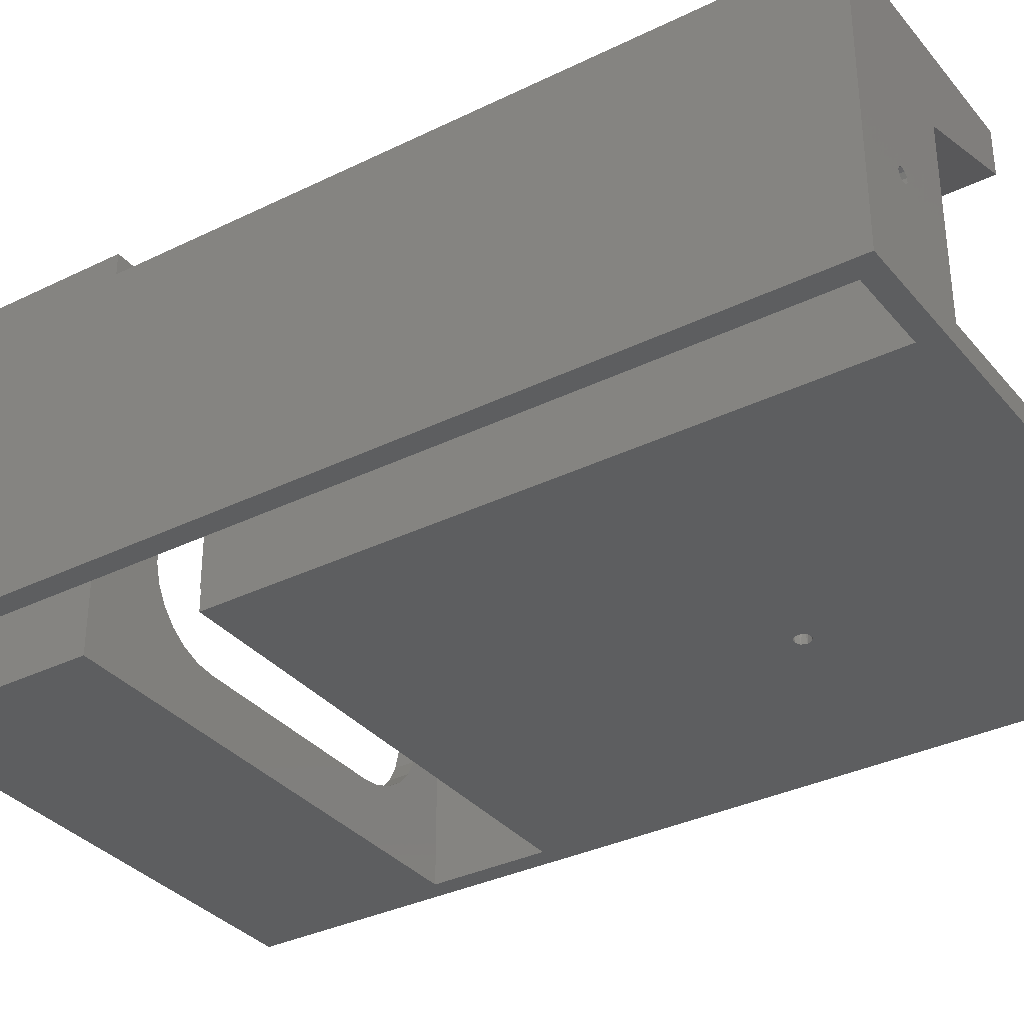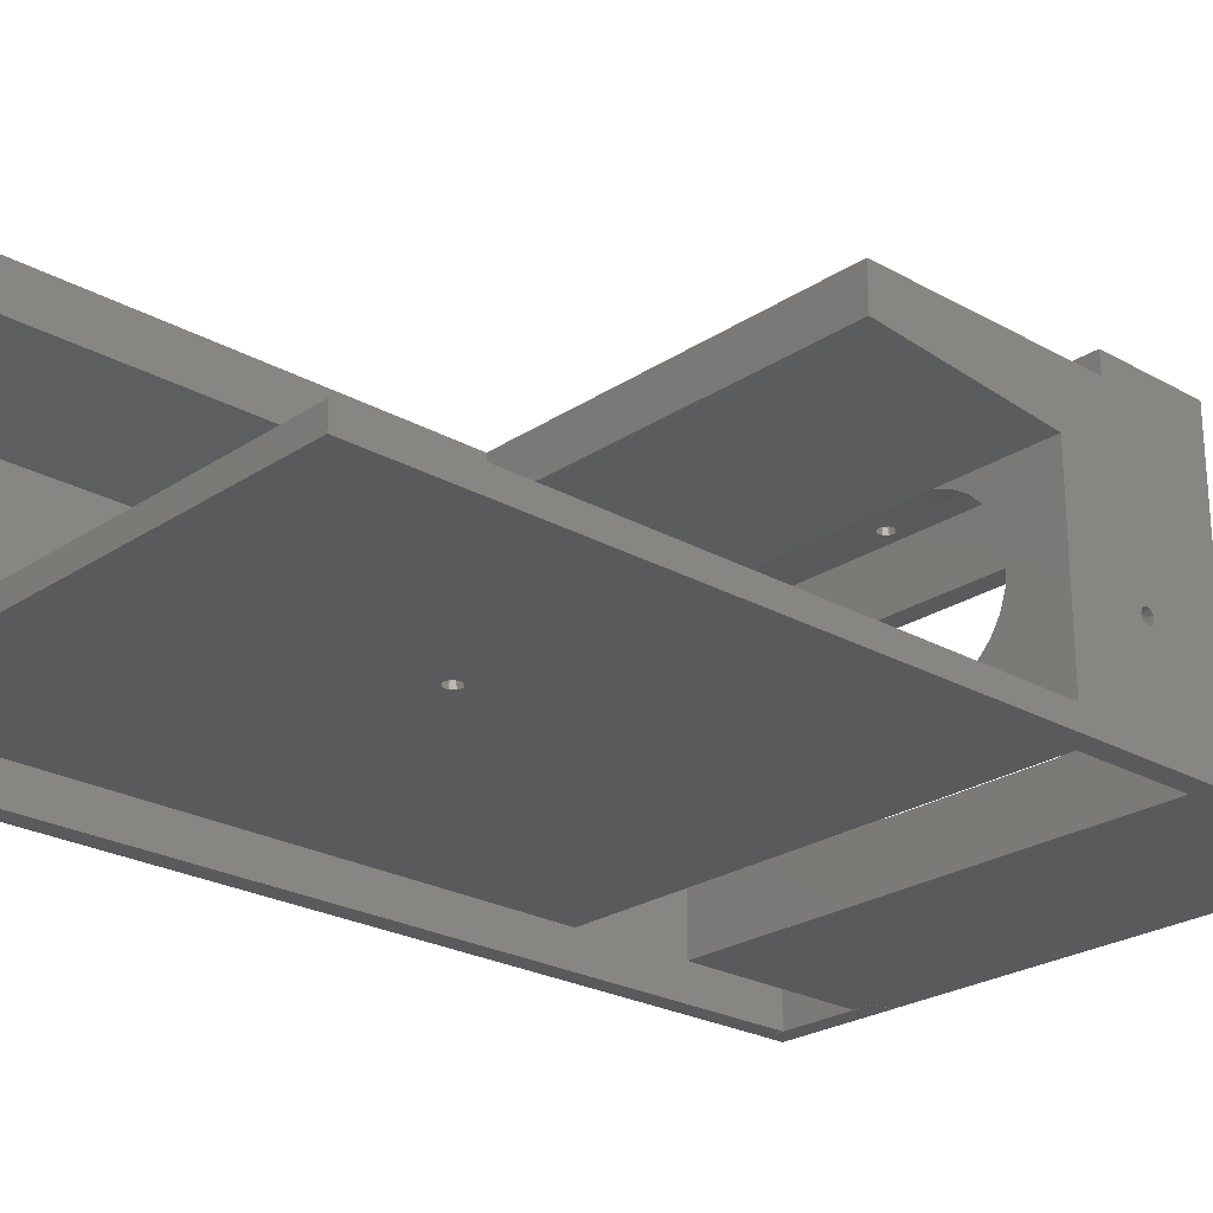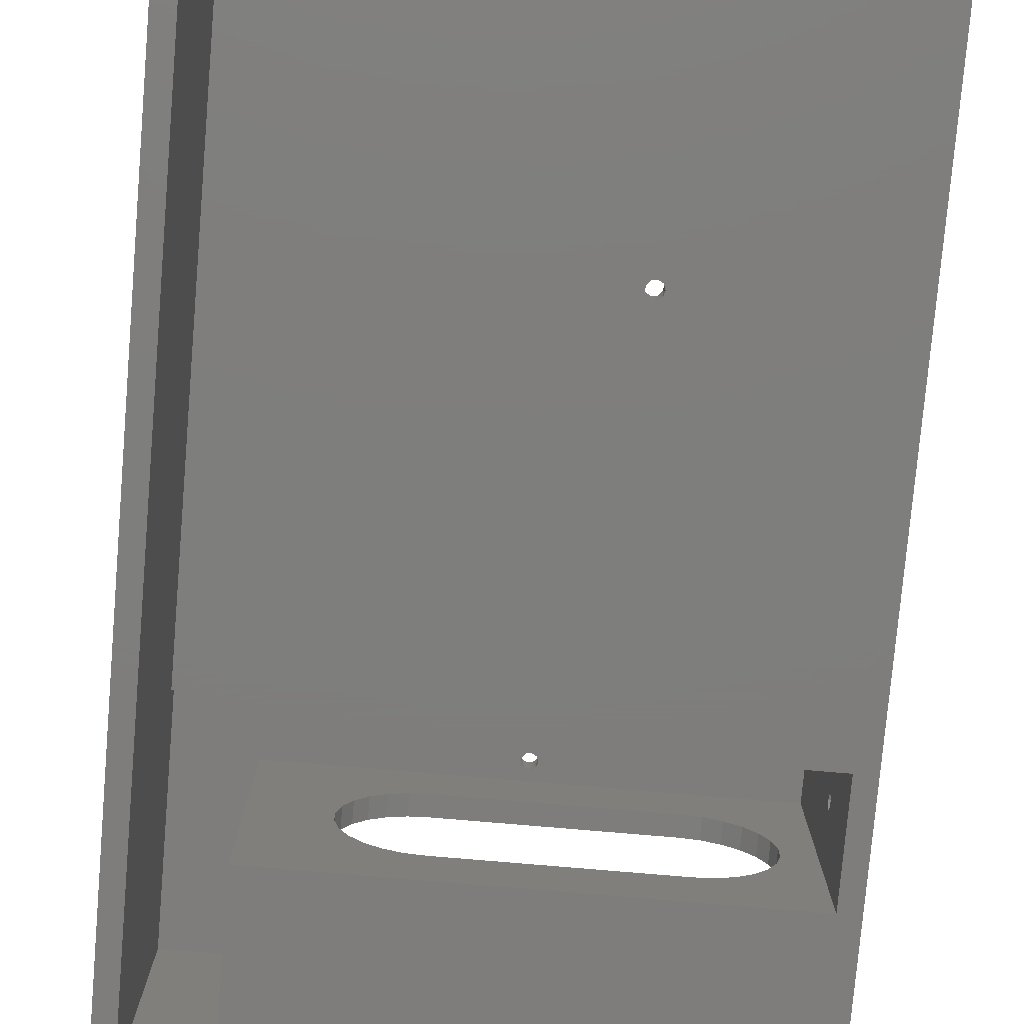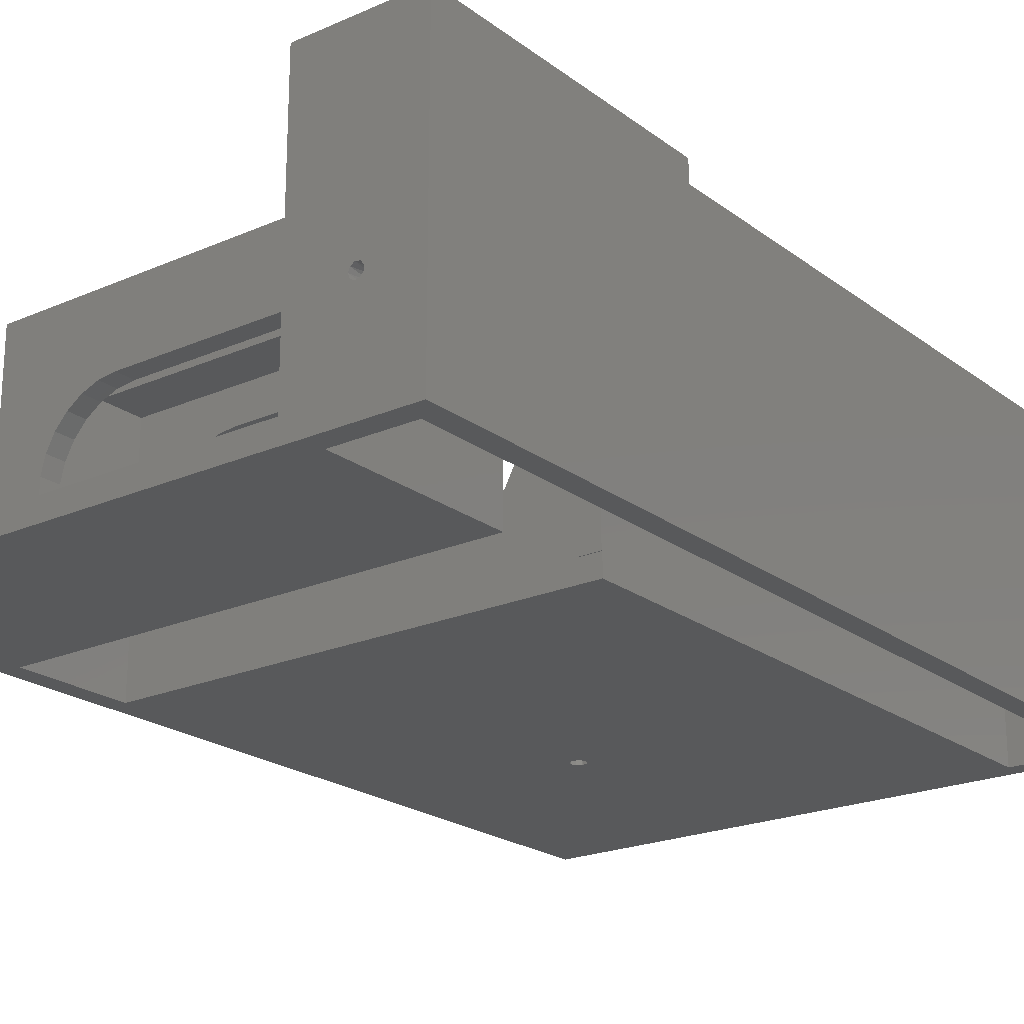
<metadata>
{"format":"stl","ext":"stl","renderer":"f3d","projection":"perspective","resolution":1024,"background":"white","views":[{"elev":-34.1,"azim":123.6,"up":"+Y"},{"elev":-24.4,"azim":-132.7,"up":"+Y"},{"elev":-77.7,"azim":175.1,"up":"+Y"},{"elev":-21.6,"azim":37.7,"up":"+Y"}]}
</metadata>
<code>
# stl→obj: 301 verts, 626 faces
v -91.71 0 25.24
v -92.04 5.08 25.81
v -92.15 0 26.47
v -92.04 5.08 27.12
v -91.71 0 27.69
v -91.2 5.08 28.12
v -90.58 0 28.34
v -89.92 5.08 28.34
v -89.3 0 28.12
v -88.79 5.08 27.69
v -88.46 0 27.12
v -88.34 5.08 26.47
v -88.46 0 25.81
v -88.79 5.08 25.24
v -89.3 0 24.82
v -89.92 5.08 24.59
v -90.58 0 24.59
v -91.2 5.08 24.82
v -25.68 47.43 109
v -38.77 51.61 109
v -25.68 47.43 -31.95
v -52.15 55.88 64.57
v -52.15 55.88 -37.03
v -25.68 47.43 -37.03
v -52.15 55.88 114.1
v -25.68 47.43 114.1
v -52.15 55.88 121.4
v -25.68 47.43 121.4
v -25.68 55.88 114.1
v -25.68 55.88 121.4
v -25.68 5.08 -37.03
v -25.68 5.08 -31.95
v -25.68 51.61 109
v -25.68 55.88 64.57
v -25.48 51.61 109
v -25.48 55.88 64.57
v -53.26 51.61 109
v -113.5 51.61 109
v -141 55.88 64.57
v -141 51.61 109
v -25.48 55.88 109
v -25.68 55.88 109
v -57.43 52.07 109
v -54.64 51.86 109
v -56.03 52.02 109
v -109.3 52.07 109
v -112.1 51.86 109
v -110.7 52.02 109
v -25.48 60.96 109
v -25.68 60.96 109
v -42.57 44.94 109
v -45.6 47.95 109
v -49.22 50.21 109
v -25.48 5.08 109
v -38.85 28.81 109
v -40.25 24.78 109
v -42.52 21.16 109
v -45.54 18.14 109
v -49.15 15.86 109
v -53.18 14.45 109
v -57.43 13.97 109
v -141 5.08 109
v -109.3 13.97 109
v -113.5 14.45 109
v -117.6 15.86 109
v -121.2 18.14 109
v -124.2 21.16 109
v -126.5 24.78 109
v -127.9 28.81 109
v -128.3 33.06 109
v -127.9 37.3 109
v -126.4 41.33 109
v -124.2 44.94 109
v -121.1 47.95 109
v -117.5 50.21 109
v -38.38 33.06 109
v -38.86 37.3 109
v -40.29 41.33 109
v -52.15 66.04 64.57
v -141 66.04 64.57
v -52.15 66.04 -37.03
v -141 26.46 126.8
v -141 25.4 126.4
v -141 24.34 126.8
v -141 23.77 127.8
v -141 5.08 147.1
v -141 23.97 128.9
v -141 24.84 129.6
v -141 25.96 129.6
v -141 71.12 147.1
v -141 26.83 128.9
v -141 27.03 127.8
v -141 66.04 120.4
v -141 5.08 -37.03
v -141 0 -37.03
v -141 0 191.6
v -141 5.08 191.6
v -141 71.12 120.4
v 3.732 66.04 120.4
v 3.732 66.04 -37.03
v -25.9 66.04 125.8
v -136 66.04 125.8
v -25.9 60.96 125.8
v -136 60.96 125.8
v -20.4 60.96 114.4
v -25.48 60.96 114.4
v -136 60.96 114.1
v -25.48 60.96 114.1
v -20.4 60.96 -31.95
v -1.348 60.96 -31.95
v -1.348 60.96 126.8
v -25.9 60.96 126.8
v -25.9 66.04 126.8
v -79.01 66.04 138.8
v -136 66.04 142
v -79.45 66.04 137.6
v -79.01 66.04 136.4
v -77.88 66.04 135.7
v -76.6 66.04 135.9
v -75.76 66.04 136.9
v -75.76 66.04 138.2
v -20.4 66.04 142
v -76.6 66.04 139.2
v -77.88 66.04 139.5
v -1.348 66.04 126.8
v -1.348 66.04 186.5
v -20.4 66.04 186.5
v -25.48 60.96 -31.95
v -25.68 60.96 -31.95
v -25.48 5.08 -31.95
v -10.15 27.03 -31.95
v -9.173 26.46 -31.95
v -8.786 25.4 -31.95
v -20.4 0 -31.95
v -11.99 25.96 -31.95
v -11.26 26.83 -31.95
v -1.348 0 -31.95
v -10.15 23.77 -31.95
v -11.26 23.97 -31.95
v -11.99 24.84 -31.95
v -9.173 24.34 -31.95
v -1.348 0 186.5
v 3.732 0 -37.03
v 3.732 0 186.5
v 3.732 71.12 191.6
v 3.732 -0.03313 191.6
v 3.732 71.12 120.4
v 3.732 -0.03313 186.5
v -10.15 27.03 -37.03
v -11.26 26.83 -37.03
v -8.786 25.4 -37.03
v -9.173 26.46 -37.03
v -10.15 23.77 -37.03
v -9.173 24.34 -37.03
v -11.99 25.96 -37.03
v -11.99 24.84 -37.03
v -11.26 23.97 -37.03
v -76.09 71.12 136.4
v -75.64 71.12 137.6
v -25.48 71.12 147.1
v -76.09 71.12 138.8
v -77.22 71.12 139.5
v -78.5 71.12 139.2
v -79.34 71.12 138.2
v -79.34 71.12 136.9
v -78.5 71.12 135.9
v -77.22 71.12 135.7
v -25.48 71.12 186.5
v -25.68 71.12 191.6
v -25.68 71.12 186.5
v -57.43 13.97 114.1
v -52.87 14.52 114.1
v -48.57 16.15 114.1
v -44.79 18.76 114.1
v -41.75 22.2 114.1
v -39.62 26.26 114.1
v -38.52 30.72 114.1
v -38.52 35.32 114.1
v -39.62 39.78 114.1
v -41.75 43.84 114.1
v -44.79 47.28 114.1
v -48.57 49.89 114.1
v -52.87 51.52 114.1
v -57.43 52.07 114.1
v -57.43 52.07 147.1
v -57.43 52.07 142
v -52.87 51.52 147.1
v -52.87 51.52 142
v -48.57 49.89 147.1
v -48.57 49.89 142
v -44.79 47.28 147.1
v -44.79 47.28 142
v -41.75 43.84 147.1
v -41.75 43.84 142
v -39.62 39.78 147.1
v -39.62 39.78 142
v -38.52 35.32 147.1
v -38.52 35.32 142
v -38.52 30.72 147.1
v -38.52 30.72 142
v -39.62 26.26 147.1
v -39.62 26.26 142
v -41.75 22.2 147.1
v -41.75 22.2 142
v -44.79 18.76 147.1
v -44.79 18.76 142
v -48.57 16.15 147.1
v -48.57 16.15 142
v -52.87 14.52 147.1
v -52.87 14.52 142
v -57.43 13.97 147.1
v -57.43 13.97 142
v -109.3 13.97 114.1
v -109.3 13.97 142
v -109.3 13.97 147.1
v -109.3 52.07 114.1
v -113.9 51.52 114.1
v -118.2 49.89 114.1
v -121.9 47.28 114.1
v -125 43.84 114.1
v -127.1 39.78 114.1
v -128.2 35.32 114.1
v -128.2 30.72 114.1
v -127.1 26.26 114.1
v -125 22.2 114.1
v -121.9 18.76 114.1
v -118.2 16.15 114.1
v -113.9 14.52 114.1
v -113.9 14.52 147.1
v -113.9 14.52 142
v -118.2 16.15 147.1
v -118.2 16.15 142
v -121.9 18.76 147.1
v -121.9 18.76 142
v -125 22.2 147.1
v -125 22.2 142
v -127.1 26.26 147.1
v -127.1 26.26 142
v -128.2 30.72 147.1
v -128.2 30.72 142
v -128.2 35.32 147.1
v -128.2 35.32 142
v -127.1 39.78 147.1
v -127.1 39.78 142
v -125 43.84 147.1
v -125 43.84 142
v -121.9 47.28 147.1
v -121.9 47.28 142
v -118.2 49.89 147.1
v -118.2 49.89 142
v -113.9 51.52 147.1
v -113.9 51.52 142
v -109.3 52.07 147.1
v -109.3 52.07 142
v -136 24.34 129.3
v -136 25.4 129.7
v -136 26.46 129.3
v -136 27.03 128.4
v -136 26.83 127.2
v -136 25.96 126.5
v -136 24.84 126.5
v -136 23.97 127.2
v -136 23.77 128.4
v -9.173 24.34 186.5
v -8.886 24.84 191.6
v -8.786 25.4 186.5
v -8.886 25.96 191.6
v -9.173 26.46 186.5
v -9.612 26.83 191.6
v -10.15 27.03 186.5
v -10.72 27.03 191.6
v -11.26 26.83 186.5
v -11.7 26.46 191.6
v -11.99 25.96 186.5
v -12.09 25.4 191.6
v -11.99 24.84 186.5
v -11.7 24.34 191.6
v -11.26 23.97 186.5
v -10.72 23.77 191.6
v -10.15 23.77 186.5
v -9.612 23.97 191.6
v -136 5.08 114.2
v -136 5.08 114.1
v -136 0 142
v -136 0 114.2
v -20.4 0 142
v -20.4 0 114.2
v -25.68 0 186.5
v -20.4 0 186.5
v -25.68 0 191.6
v -25.48 5.08 114.4
v -20.4 5.08 114.4
v -20.4 5.08 114.2
v -25.48 5.08 114.2
v -25.48 5.08 114.1
v -25.48 5.08 186.5
v -25.48 5.08 147.1
v -25.68 5.08 186.5
v -25.68 5.08 191.6
v -25.68 -0.03313 186.5
v -25.68 -0.03313 191.6
f 1 2 3
f 3 2 4
f 3 4 5
f 5 4 6
f 5 6 7
f 7 6 8
f 7 8 9
f 9 8 10
f 9 10 11
f 11 10 12
f 11 12 13
f 13 12 14
f 13 14 15
f 15 14 16
f 15 16 17
f 17 16 18
f 17 18 1
f 1 18 2
f 19 20 21
f 21 20 22
f 21 22 23
f 23 24 21
f 25 26 27
f 27 26 28
f 26 29 28
f 28 29 30
f 29 25 30
f 30 25 27
f 30 27 28
f 24 31 21
f 21 31 32
f 33 34 35
f 35 34 36
f 20 37 22
f 22 37 38
f 22 38 39
f 39 38 40
f 41 36 42
f 42 36 34
f 38 37 43
f 43 37 44
f 43 44 45
f 43 46 38
f 38 46 47
f 47 46 48
f 41 42 49
f 49 42 50
f 19 51 20
f 20 51 52
f 20 52 53
f 33 35 19
f 19 35 54
f 19 54 55
f 55 54 56
f 56 54 57
f 57 54 58
f 58 54 59
f 59 54 60
f 60 54 61
f 61 54 62
f 61 62 63
f 63 62 64
f 64 62 65
f 65 62 66
f 66 62 67
f 67 62 68
f 68 62 69
f 69 62 40
f 69 40 70
f 70 40 71
f 71 40 72
f 72 40 73
f 73 40 74
f 74 40 75
f 75 40 38
f 55 76 19
f 19 76 77
f 19 77 78
f 78 51 19
f 53 37 20
f 22 39 79
f 79 39 80
f 23 22 81
f 81 22 79
f 82 40 83
f 83 40 62
f 83 62 84
f 84 62 85
f 85 62 86
f 85 86 87
f 87 86 88
f 88 86 89
f 89 86 90
f 89 90 91
f 91 90 40
f 91 40 92
f 92 40 82
f 80 39 93
f 93 39 40
f 93 40 90
f 94 95 62
f 62 95 96
f 62 96 86
f 86 96 97
f 90 98 93
f 80 93 79
f 79 93 99
f 79 99 100
f 100 81 79
f 101 102 103
f 103 102 104
f 105 103 106
f 106 103 107
f 106 107 108
f 109 110 105
f 105 110 111
f 105 111 112
f 112 103 105
f 103 104 107
f 103 112 101
f 101 112 113
f 114 115 116
f 116 115 102
f 116 102 117
f 117 102 118
f 118 102 101
f 118 101 119
f 119 101 120
f 120 101 113
f 120 113 121
f 121 113 122
f 121 122 123
f 123 122 124
f 124 122 115
f 124 115 114
f 113 125 122
f 122 125 126
f 122 126 127
f 128 49 129
f 129 49 50
f 125 113 111
f 111 113 112
f 35 36 54
f 54 36 130
f 130 36 128
f 128 36 49
f 49 36 41
f 109 131 110
f 110 131 132
f 110 132 133
f 134 135 109
f 109 135 136
f 109 136 131
f 137 138 134
f 134 138 139
f 134 139 140
f 110 133 137
f 137 133 141
f 137 141 138
f 140 135 134
f 110 137 111
f 111 137 142
f 111 142 126
f 126 125 111
f 100 99 143
f 143 99 144
f 144 99 145
f 144 145 146
f 99 147 145
f 146 148 144
f 81 100 23
f 23 100 24
f 24 100 149
f 24 149 150
f 143 151 100
f 100 151 152
f 100 152 149
f 95 31 143
f 143 31 153
f 143 153 154
f 95 94 31
f 24 155 31
f 31 155 156
f 31 156 157
f 150 155 24
f 157 153 31
f 154 151 143
f 98 147 93
f 93 147 99
f 158 159 160
f 160 159 161
f 160 161 162
f 160 162 90
f 90 162 163
f 90 163 164
f 164 165 90
f 90 165 98
f 98 165 166
f 98 166 167
f 98 167 147
f 147 167 158
f 147 158 160
f 147 160 145
f 145 160 168
f 145 168 169
f 169 168 170
f 21 129 34
f 34 129 50
f 34 50 42
f 33 19 34
f 34 19 21
f 129 21 128
f 128 21 130
f 130 21 32
f 61 171 60
f 60 171 172
f 60 172 59
f 59 172 173
f 59 173 58
f 58 173 174
f 58 174 57
f 57 174 175
f 57 175 56
f 56 175 176
f 56 176 55
f 55 176 177
f 55 177 76
f 76 177 178
f 76 178 77
f 77 178 179
f 77 179 78
f 78 179 180
f 78 180 51
f 51 180 181
f 51 181 52
f 52 181 182
f 52 182 53
f 53 182 183
f 53 183 37
f 37 183 44
f 44 183 184
f 44 184 45
f 45 184 43
f 185 186 187
f 187 186 188
f 187 188 189
f 189 188 190
f 189 190 191
f 191 190 192
f 191 192 193
f 193 192 194
f 193 194 195
f 195 194 196
f 195 196 197
f 197 196 198
f 197 198 199
f 199 198 200
f 199 200 201
f 201 200 202
f 201 202 203
f 203 202 204
f 203 204 205
f 205 204 206
f 205 206 207
f 207 206 208
f 207 208 209
f 209 208 210
f 209 210 211
f 211 210 212
f 213 171 63
f 63 171 61
f 212 214 211
f 211 214 215
f 184 216 43
f 43 216 46
f 217 47 216
f 216 47 48
f 216 48 46
f 218 75 217
f 217 75 38
f 217 38 47
f 75 218 74
f 74 218 219
f 74 219 73
f 73 219 220
f 73 220 72
f 72 220 221
f 72 221 71
f 71 221 222
f 71 222 70
f 70 222 223
f 70 223 69
f 69 223 224
f 69 224 68
f 68 224 225
f 68 225 67
f 67 225 226
f 67 226 66
f 66 226 227
f 66 227 65
f 65 227 228
f 65 228 64
f 64 228 213
f 64 213 63
f 215 214 229
f 229 214 230
f 229 230 231
f 231 230 232
f 231 232 233
f 233 232 234
f 233 234 235
f 235 234 236
f 235 236 237
f 237 236 238
f 237 238 239
f 239 238 240
f 239 240 241
f 241 240 242
f 241 242 243
f 243 242 244
f 243 244 245
f 245 244 246
f 245 246 247
f 247 246 248
f 247 248 249
f 249 248 250
f 249 250 251
f 251 250 252
f 251 252 253
f 253 252 254
f 254 186 253
f 253 186 185
f 117 165 116
f 116 165 164
f 116 164 114
f 114 164 163
f 114 163 124
f 124 163 162
f 124 162 123
f 123 162 161
f 123 161 121
f 121 161 159
f 121 159 120
f 120 159 158
f 120 158 119
f 119 158 167
f 119 167 118
f 118 167 166
f 118 166 117
f 117 166 165
f 255 88 256
f 256 88 89
f 256 89 257
f 257 89 91
f 257 91 258
f 258 91 92
f 258 92 259
f 259 92 82
f 259 82 260
f 260 82 83
f 260 83 261
f 261 83 84
f 261 84 262
f 262 84 85
f 262 85 263
f 263 85 87
f 263 87 255
f 255 87 88
f 154 141 151
f 151 141 133
f 151 133 152
f 152 133 132
f 152 132 149
f 149 132 131
f 149 131 150
f 150 131 136
f 150 136 155
f 155 136 135
f 155 135 156
f 156 135 140
f 156 140 157
f 157 140 139
f 157 139 153
f 153 139 138
f 153 138 154
f 154 138 141
f 264 265 266
f 266 265 267
f 266 267 268
f 268 267 269
f 268 269 270
f 270 269 271
f 270 271 272
f 272 271 273
f 272 273 274
f 274 273 275
f 274 275 276
f 276 275 277
f 276 277 278
f 278 277 279
f 278 279 280
f 280 279 281
f 280 281 264
f 264 281 265
f 104 260 107
f 107 260 282
f 107 282 283
f 102 115 104
f 104 115 257
f 104 257 258
f 257 115 256
f 256 115 284
f 256 284 255
f 255 284 263
f 263 284 285
f 263 285 262
f 262 285 282
f 262 282 261
f 261 282 260
f 258 259 104
f 104 259 260
f 186 254 115
f 115 254 252
f 115 252 250
f 250 248 115
f 115 248 246
f 115 246 244
f 244 242 115
f 115 242 240
f 115 240 284
f 284 240 238
f 284 238 236
f 236 234 284
f 284 234 232
f 284 232 230
f 230 214 284
f 284 214 212
f 284 212 286
f 286 212 210
f 286 210 208
f 208 206 286
f 286 206 204
f 286 204 202
f 202 200 286
f 286 200 198
f 286 198 122
f 122 198 196
f 122 196 194
f 194 192 122
f 122 192 190
f 122 190 188
f 188 186 122
f 122 186 115
f 5 285 3
f 3 285 95
f 3 95 1
f 1 95 17
f 17 95 15
f 15 95 134
f 15 134 13
f 13 134 11
f 11 134 287
f 11 287 9
f 9 287 285
f 9 285 7
f 7 285 5
f 95 285 96
f 96 285 284
f 96 284 288
f 288 284 286
f 288 286 289
f 95 143 134
f 134 143 137
f 137 143 144
f 137 144 142
f 288 290 96
f 106 291 105
f 105 291 292
f 134 109 293
f 293 109 105
f 293 105 292
f 293 287 134
f 122 127 286
f 286 127 289
f 291 106 294
f 294 106 108
f 294 108 295
f 282 285 294
f 294 285 287
f 294 287 293
f 291 294 292
f 292 294 293
f 283 282 295
f 295 282 294
f 25 182 26
f 26 182 181
f 26 181 180
f 29 108 25
f 25 108 107
f 25 107 216
f 216 107 217
f 217 107 218
f 218 107 219
f 219 107 220
f 220 107 221
f 221 107 222
f 222 107 283
f 222 283 223
f 223 283 224
f 224 283 225
f 225 283 226
f 226 283 227
f 227 283 228
f 228 283 213
f 213 283 171
f 171 283 295
f 171 295 172
f 172 295 173
f 173 295 174
f 174 295 175
f 175 295 176
f 176 295 177
f 177 295 26
f 177 26 178
f 178 26 179
f 179 26 180
f 108 29 26
f 295 108 26
f 216 184 25
f 25 184 183
f 25 183 182
f 10 54 12
f 12 54 32
f 12 32 14
f 14 32 16
f 16 32 31
f 16 31 94
f 10 8 54
f 54 8 62
f 62 8 6
f 62 6 4
f 62 4 94
f 94 4 2
f 94 2 18
f 18 16 94
f 54 130 32
f 296 297 298
f 298 297 86
f 298 86 97
f 97 299 298
f 160 297 168
f 168 297 296
f 211 215 86
f 86 215 229
f 86 229 231
f 231 233 86
f 86 233 235
f 86 235 237
f 237 239 86
f 86 239 241
f 86 241 90
f 90 241 243
f 90 243 245
f 245 247 90
f 90 247 249
f 90 249 251
f 251 253 90
f 90 253 185
f 90 185 160
f 160 185 187
f 160 187 189
f 189 191 160
f 160 191 193
f 160 193 195
f 195 197 160
f 160 197 297
f 297 197 199
f 297 199 201
f 201 203 297
f 297 203 205
f 297 205 207
f 207 209 297
f 297 209 211
f 297 211 86
f 299 169 298
f 298 169 170
f 288 300 290
f 290 300 301
f 296 298 168
f 168 298 170
f 146 301 148
f 148 301 300
f 268 126 266
f 266 126 142
f 266 142 264
f 264 142 280
f 280 142 289
f 280 289 278
f 278 289 276
f 276 289 274
f 274 289 127
f 274 127 272
f 272 127 270
f 270 127 126
f 270 126 268
f 288 289 300
f 300 289 148
f 148 289 142
f 148 142 144
f 273 169 275
f 275 169 299
f 275 299 277
f 277 299 279
f 279 299 146
f 279 146 281
f 281 146 265
f 265 146 267
f 267 146 145
f 267 145 269
f 269 145 271
f 271 145 169
f 271 169 273
f 96 290 97
f 97 290 299
f 299 290 146
f 290 301 146

</code>
